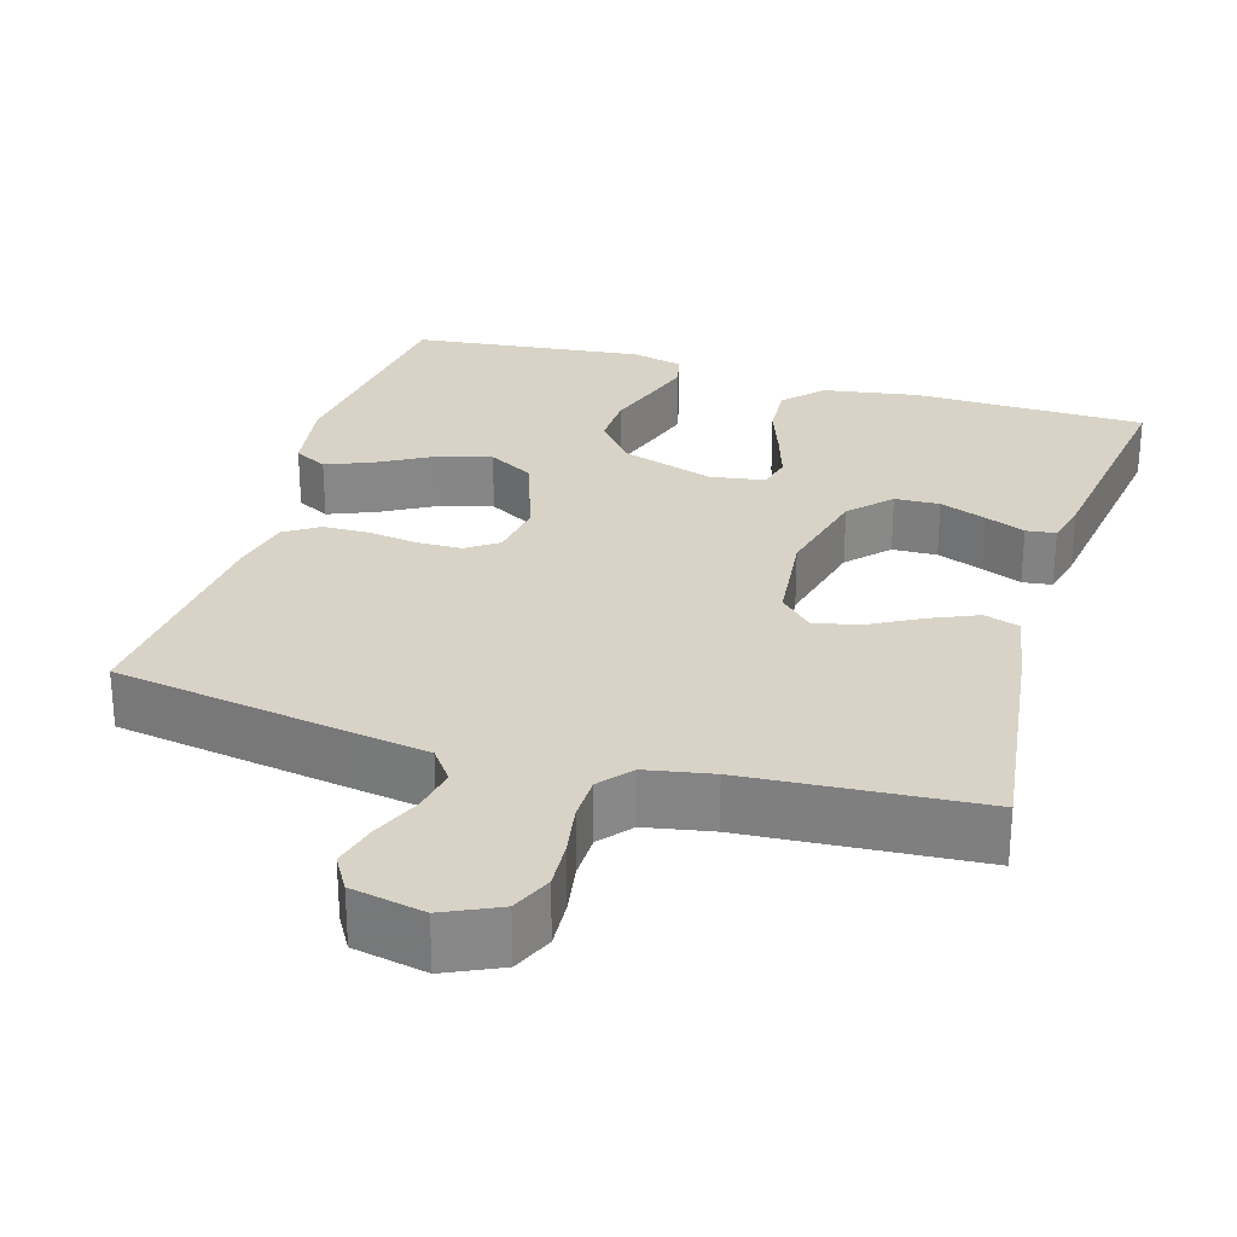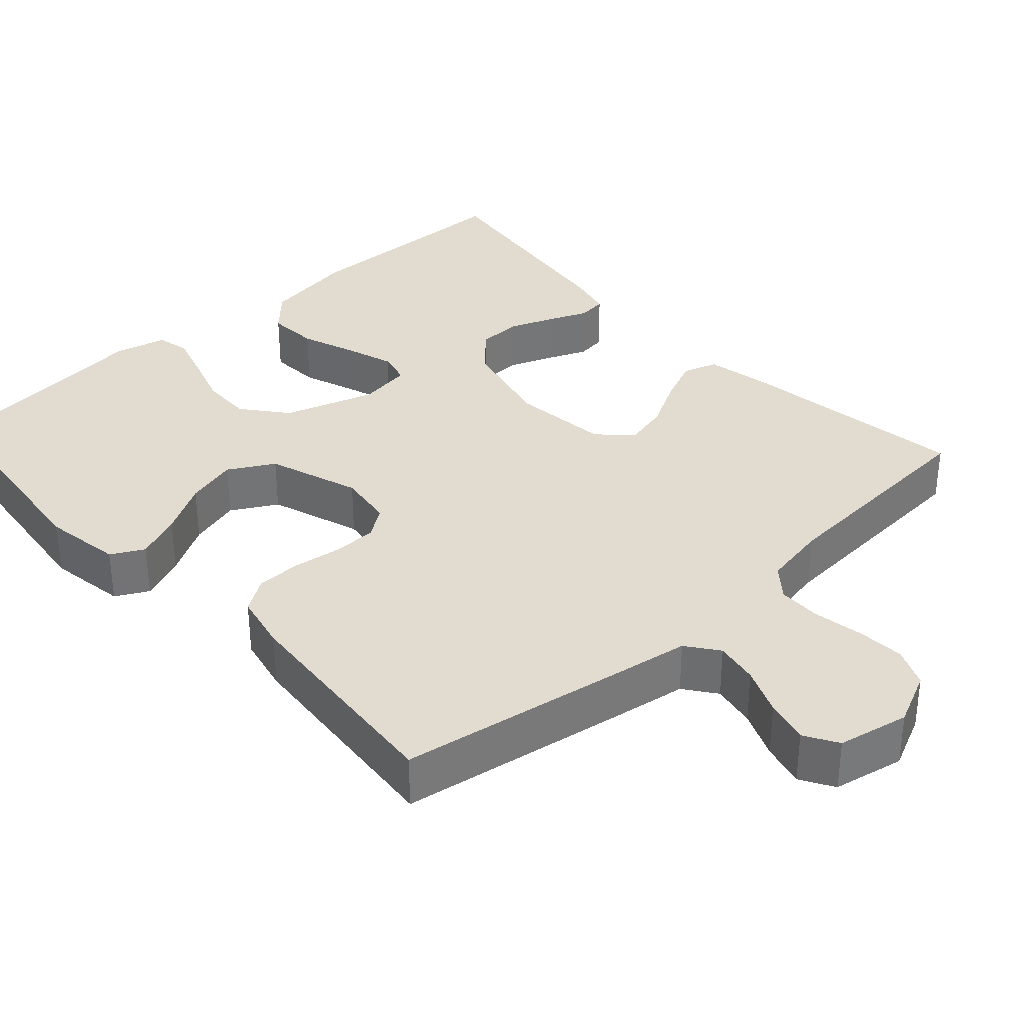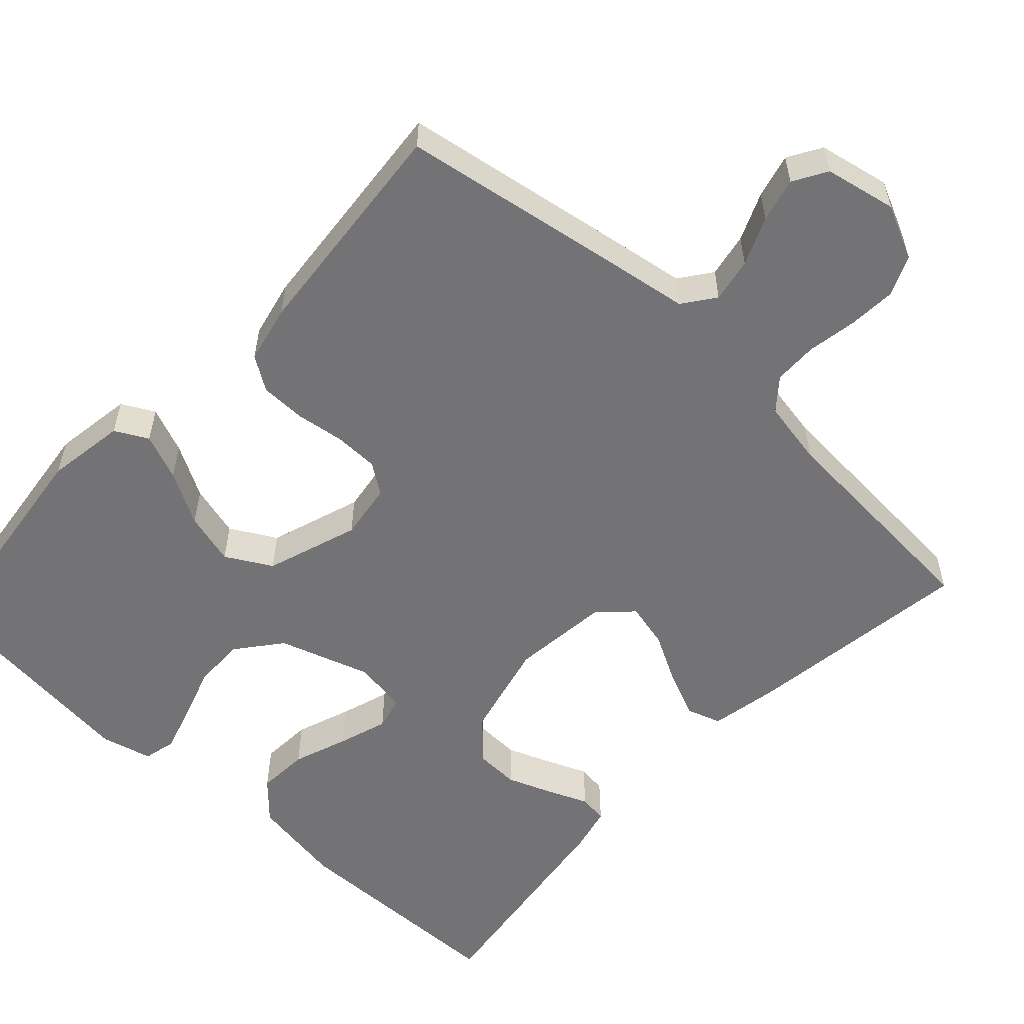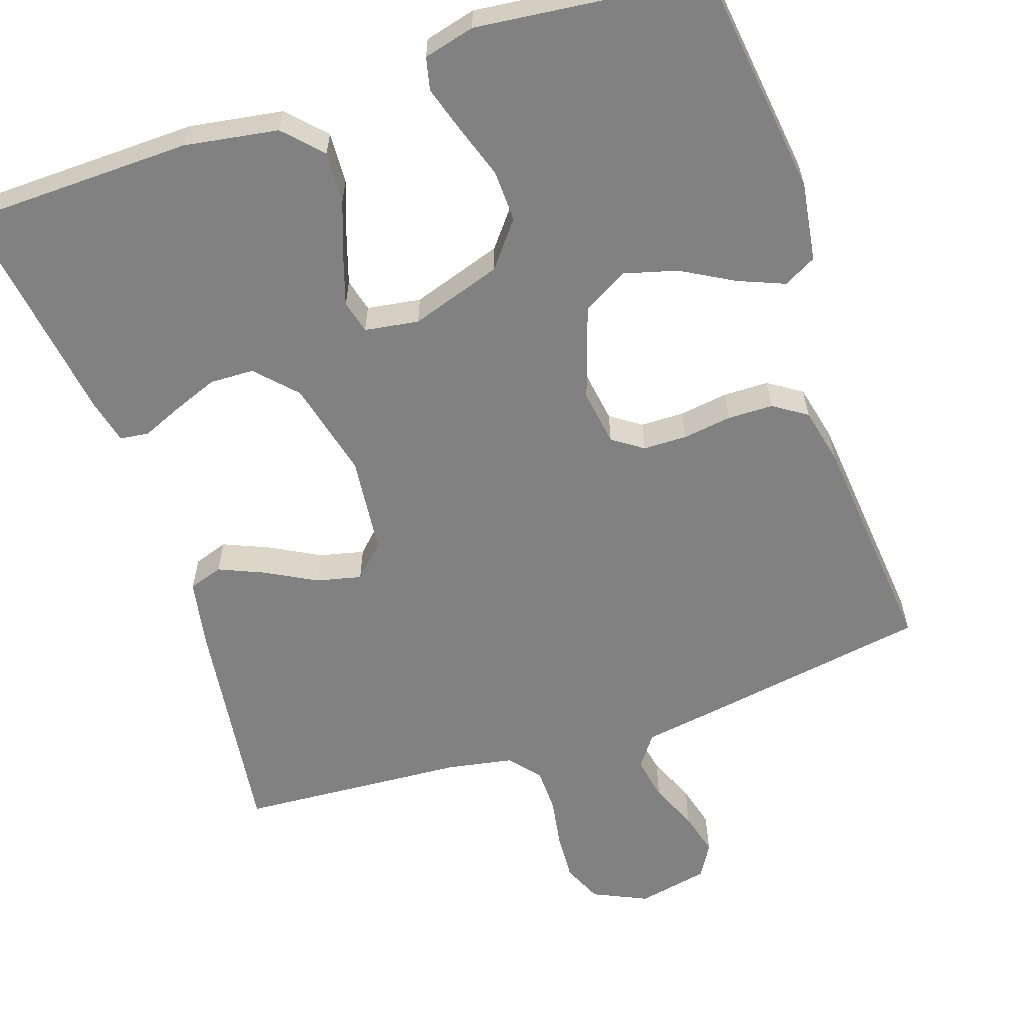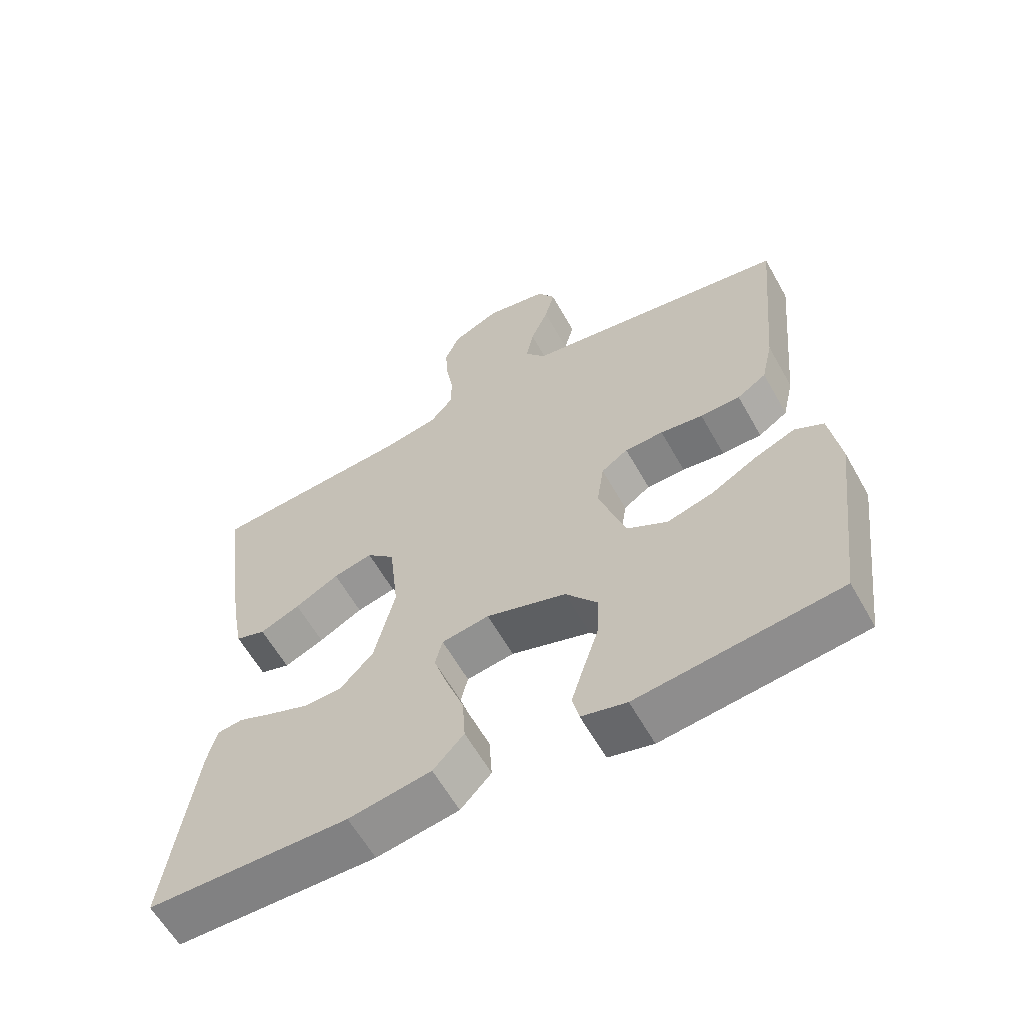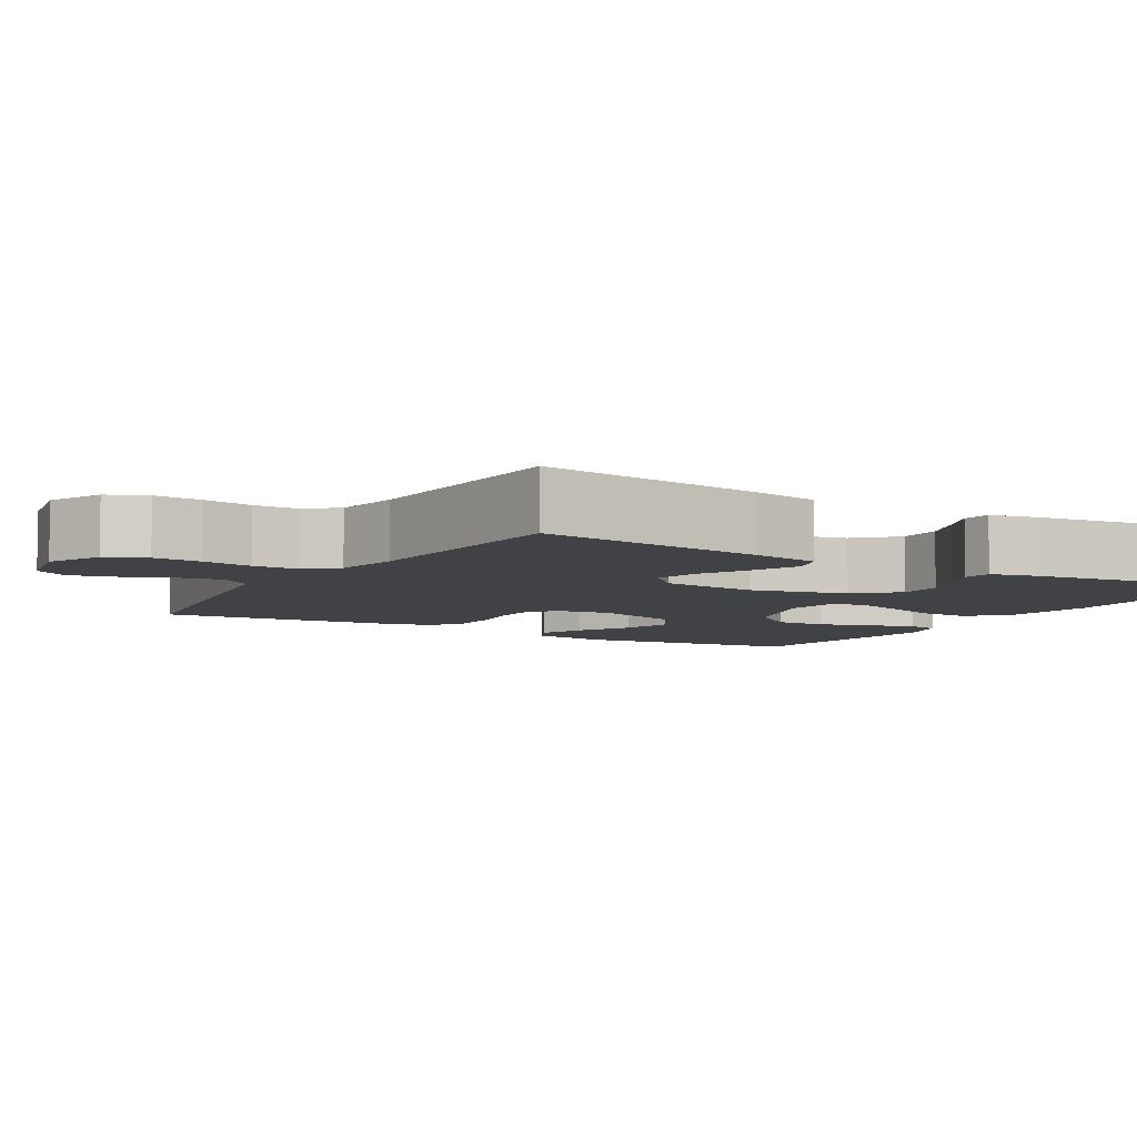
<metadata>
{"format":"obj","ext":"obj","renderer":"f3d","projection":"perspective","resolution":1024,"background":"white","views":[{"elev":27.8,"azim":16.6,"up":"+Y"},{"elev":34.3,"azim":-42.5,"up":"+Y"},{"elev":-56.0,"azim":-42.9,"up":"+Y"},{"elev":-60.4,"azim":-161.3,"up":"+Y"},{"elev":-61.1,"azim":-150.7,"up":"+Z"},{"elev":-6.6,"azim":59.3,"up":"+Y"}]}
</metadata>
<code>
v -0.5 0.07 0.5
v -0.2 0.07 0.549
v -0.098 0.07 0.565
v -0.067 0.07 0.607
v -0.078 0.07 0.665
v -0.105 0.07 0.728
v -0.12 0.07 0.786
v -0.094 0.07 0.83
v 0 0.07 0.849
v 0.071 0.07 0.816
v 0.094 0.07 0.764
v 0.09 0.07 0.701
v 0.079 0.07 0.636
v 0.08 0.07 0.578
v 0.114 0.07 0.537
v 0.2 0.07 0.521
v 0.5 0.07 0.5
v 0.459 0.07 0.2
v 0.442 0.07 0.109
v 0.397 0.07 0.094
v 0.337 0.07 0.12
v 0.271 0.07 0.156
v 0.212 0.07 0.17
v 0.17 0.07 0.129
v 0.156 0.07 0
v 0.187 0.07 -0.128
v 0.236 0.07 -0.18
v 0.294 0.07 -0.182
v 0.354 0.07 -0.159
v 0.406 0.07 -0.137
v 0.444 0.07 -0.142
v 0.458 0.07 -0.2
v 0.5 0.07 -0.5
v 0.2 0.07 -0.506
v 0.077 0.07 -0.486
v 0.031 0.07 -0.437
v 0.035 0.07 -0.369
v 0.061 0.07 -0.297
v 0.082 0.07 -0.232
v 0.071 0.07 -0.188
v 0 0.07 -0.177
v -0.12 0.07 -0.216
v -0.167 0.07 -0.275
v -0.165 0.07 -0.343
v -0.142 0.07 -0.413
v -0.123 0.07 -0.474
v -0.133 0.07 -0.517
v -0.2 0.07 -0.534
v -0.5 0.07 -0.5
v -0.537 0.07 -0.2
v -0.521 0.07 -0.096
v -0.478 0.07 -0.073
v -0.417 0.07 -0.098
v -0.348 0.07 -0.137
v -0.279 0.07 -0.156
v -0.219 0.07 -0.122
v -0.178 0.07 0
v -0.189 0.07 0.074
v -0.229 0.07 0.102
v -0.287 0.07 0.103
v -0.351 0.07 0.094
v -0.411 0.07 0.095
v -0.455 0.07 0.124
v -0.472 0.07 0.2
v -0.5 0 0.5
v -0.2 0 0.549
v -0.098 0 0.565
v -0.067 0 0.607
v -0.078 0 0.665
v -0.105 0 0.728
v -0.12 0 0.786
v -0.094 0 0.83
v 0 0 0.849
v 0.071 0 0.816
v 0.094 0 0.764
v 0.09 0 0.701
v 0.079 0 0.636
v 0.08 0 0.578
v 0.114 0 0.537
v 0.2 0 0.521
v 0.5 0 0.5
v 0.459 0 0.2
v 0.442 0 0.109
v 0.397 0 0.094
v 0.337 0 0.12
v 0.271 0 0.156
v 0.212 0 0.17
v 0.17 0 0.129
v 0.156 0 0
v 0.187 0 -0.128
v 0.236 0 -0.18
v 0.294 0 -0.182
v 0.354 0 -0.159
v 0.406 0 -0.137
v 0.444 0 -0.142
v 0.458 0 -0.2
v 0.5 0 -0.5
v 0.2 0 -0.506
v 0.077 0 -0.486
v 0.031 0 -0.437
v 0.035 0 -0.369
v 0.061 0 -0.297
v 0.082 0 -0.232
v 0.071 0 -0.188
v 0 0 -0.177
v -0.12 0 -0.216
v -0.167 0 -0.275
v -0.165 0 -0.343
v -0.142 0 -0.413
v -0.123 0 -0.474
v -0.133 0 -0.517
v -0.2 0 -0.534
v -0.5 0 -0.5
v -0.537 0 -0.2
v -0.521 0 -0.096
v -0.478 0 -0.073
v -0.417 0 -0.098
v -0.348 0 -0.137
v -0.279 0 -0.156
v -0.219 0 -0.122
v -0.178 0 0
v -0.189 0 0.074
v -0.229 0 0.102
v -0.287 0 0.103
v -0.351 0 0.094
v -0.411 0 0.095
v -0.455 0 0.124
v -0.472 0 0.2
f 60 61 62 63
f 59 60 63 64
f 51 52 53 54
f 51 54 55
f 50 51 55
f 49 50 55
f 48 49 55 56
f 44 45 46 47
f 44 47 48 56
f 35 36 37 38
f 35 38 39
f 34 35 39
f 33 34 39 40
f 29 30 31 32
f 28 29 32 33
f 27 28 33 40
f 19 20 21 22
f 17 18 19 22
f 16 17 22 23
f 15 16 23 24
f 10 11 12 13
f 10 13 14
f 9 10 14
f 8 9 14
f 5 6 7 8
f 4 5 8 14
f 3 4 14 15
f 59 64 1 2
f 58 59 2 3
f 57 58 3 15
f 43 44 56 57
f 42 43 57 15
f 41 42 15 24
f 26 27 40 41
f 25 26 41
f 24 25 41
f 127 126 125 124
f 128 127 124 123
f 118 117 116 115
f 119 118 115
f 119 115 114
f 119 114 113
f 120 119 113 112
f 111 110 109 108
f 120 112 111 108
f 102 101 100 99
f 103 102 99
f 103 99 98
f 104 103 98 97
f 96 95 94 93
f 97 96 93 92
f 104 97 92 91
f 86 85 84 83
f 86 83 82 81
f 87 86 81 80
f 88 87 80 79
f 77 76 75 74
f 78 77 74
f 78 74 73
f 78 73 72
f 72 71 70 69
f 78 72 69 68
f 79 78 68 67
f 66 65 128 123
f 67 66 123 122
f 79 67 122 121
f 121 120 108 107
f 79 121 107 106
f 88 79 106 105
f 105 104 91 90
f 105 90 89
f 105 89 88
f 1 65 66 2
f 2 66 67 3
f 3 67 68 4
f 4 68 69 5
f 5 69 70 6
f 6 70 71 7
f 7 71 72 8
f 8 72 73 9
f 9 73 74 10
f 10 74 75 11
f 11 75 76 12
f 12 76 77 13
f 13 77 78 14
f 14 78 79 15
f 15 79 80 16
f 16 80 81 17
f 17 81 82 18
f 18 82 83 19
f 19 83 84 20
f 20 84 85 21
f 21 85 86 22
f 22 86 87 23
f 23 87 88 24
f 24 88 89 25
f 25 89 90 26
f 26 90 91 27
f 27 91 92 28
f 28 92 93 29
f 29 93 94 30
f 30 94 95 31
f 31 95 96 32
f 32 96 97 33
f 33 97 98 34
f 34 98 99 35
f 35 99 100 36
f 36 100 101 37
f 37 101 102 38
f 38 102 103 39
f 39 103 104 40
f 40 104 105 41
f 41 105 106 42
f 42 106 107 43
f 43 107 108 44
f 44 108 109 45
f 45 109 110 46
f 46 110 111 47
f 47 111 112 48
f 48 112 113 49
f 49 113 114 50
f 50 114 115 51
f 51 115 116 52
f 52 116 117 53
f 53 117 118 54
f 54 118 119 55
f 55 119 120 56
f 56 120 121 57
f 57 121 122 58
f 58 122 123 59
f 59 123 124 60
f 60 124 125 61
f 61 125 126 62
f 62 126 127 63
f 63 127 128 64
f 64 128 65 1

</code>
